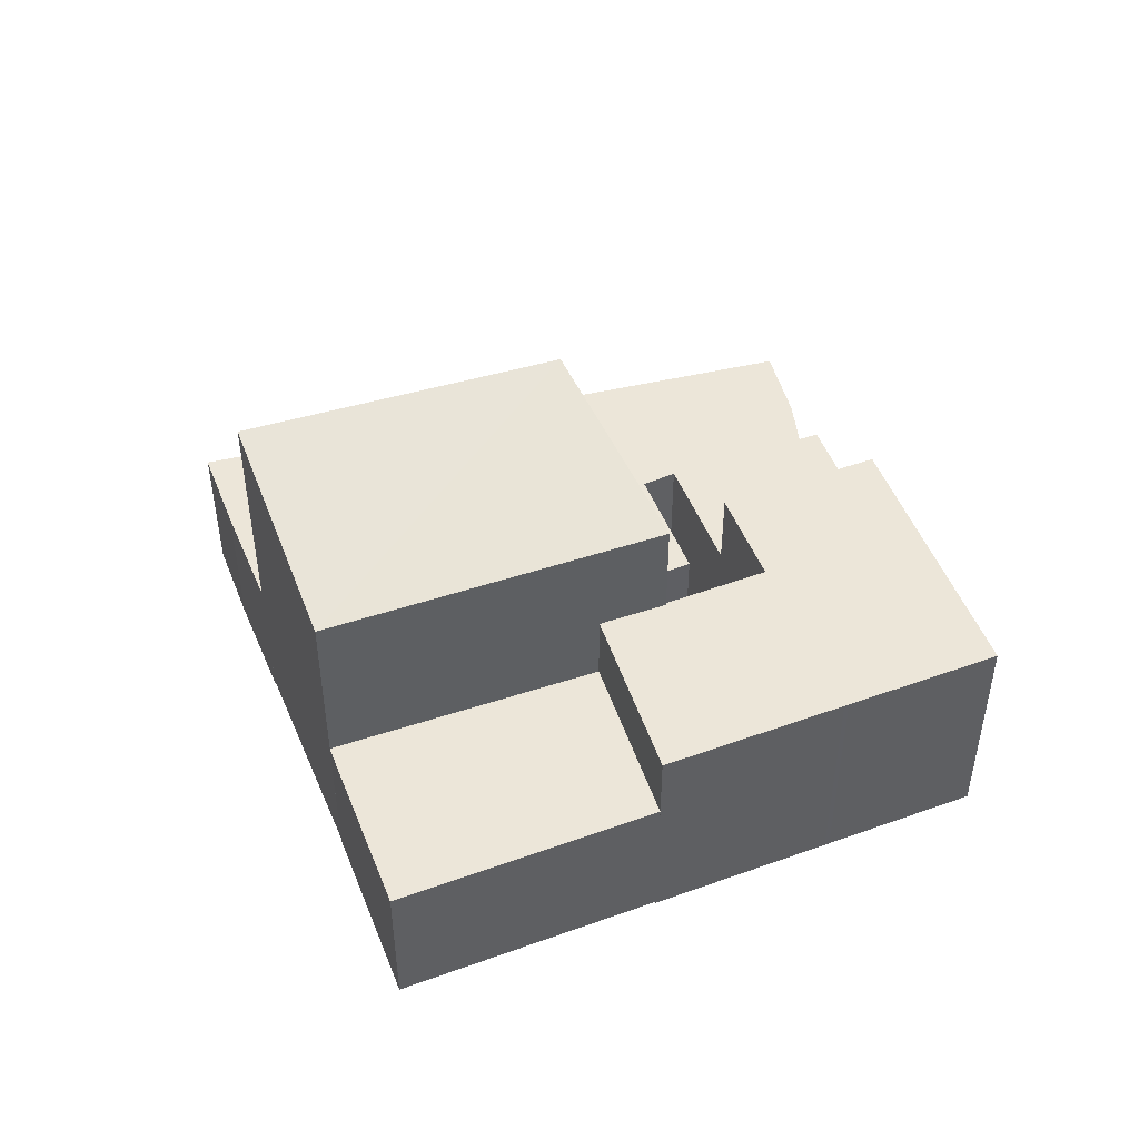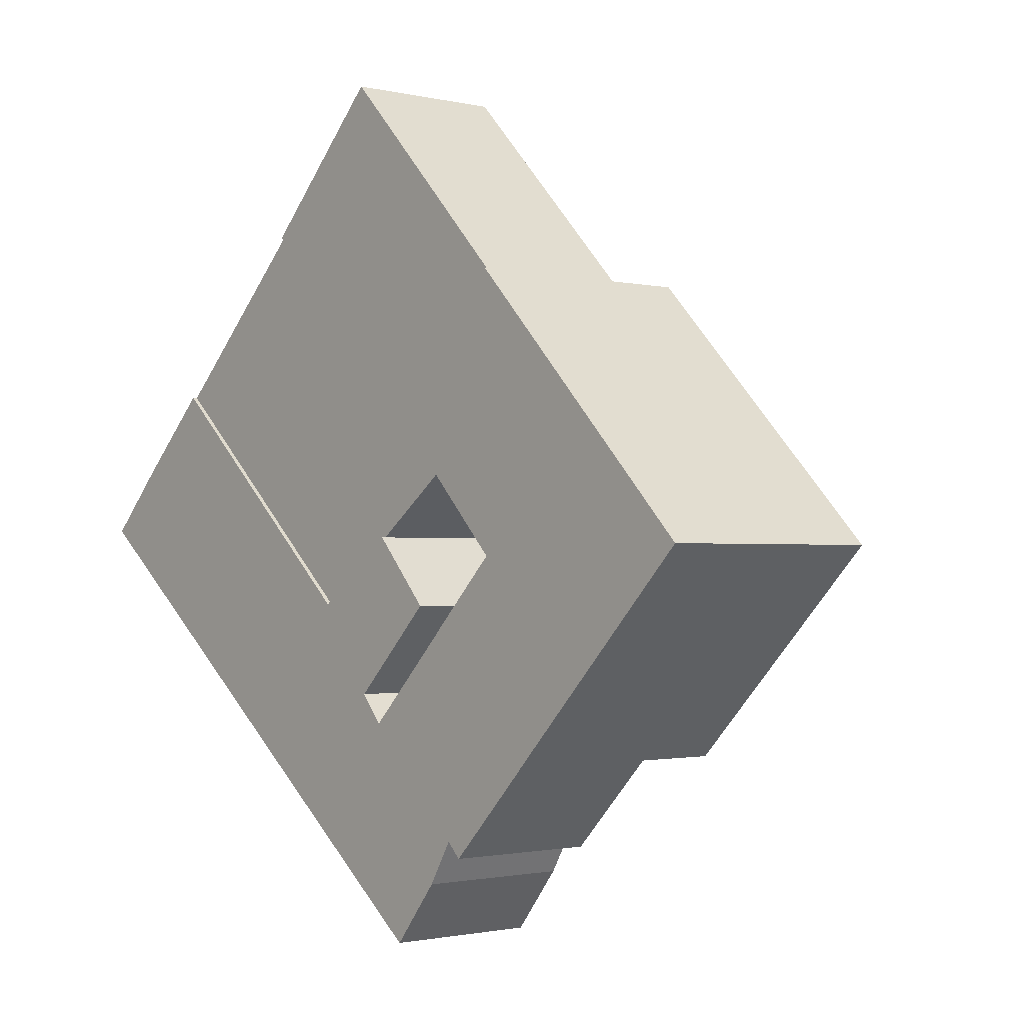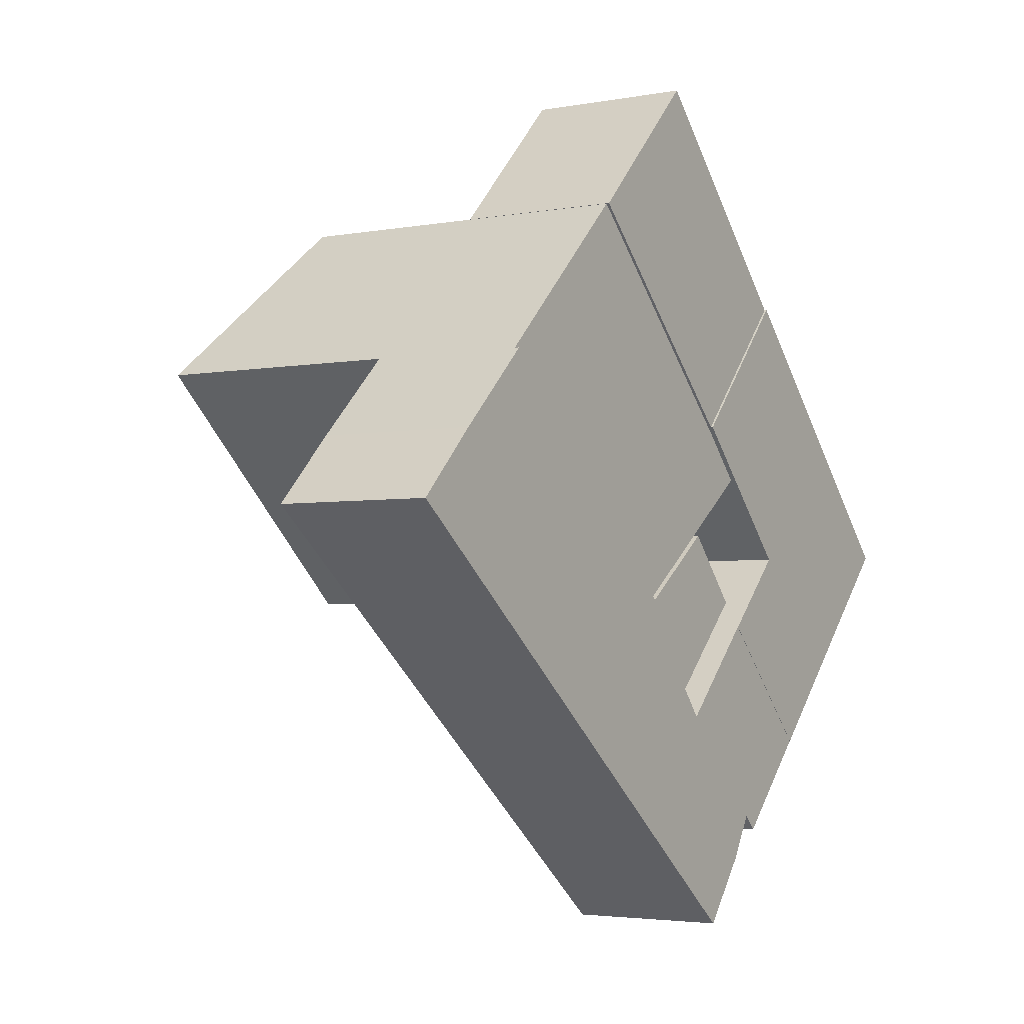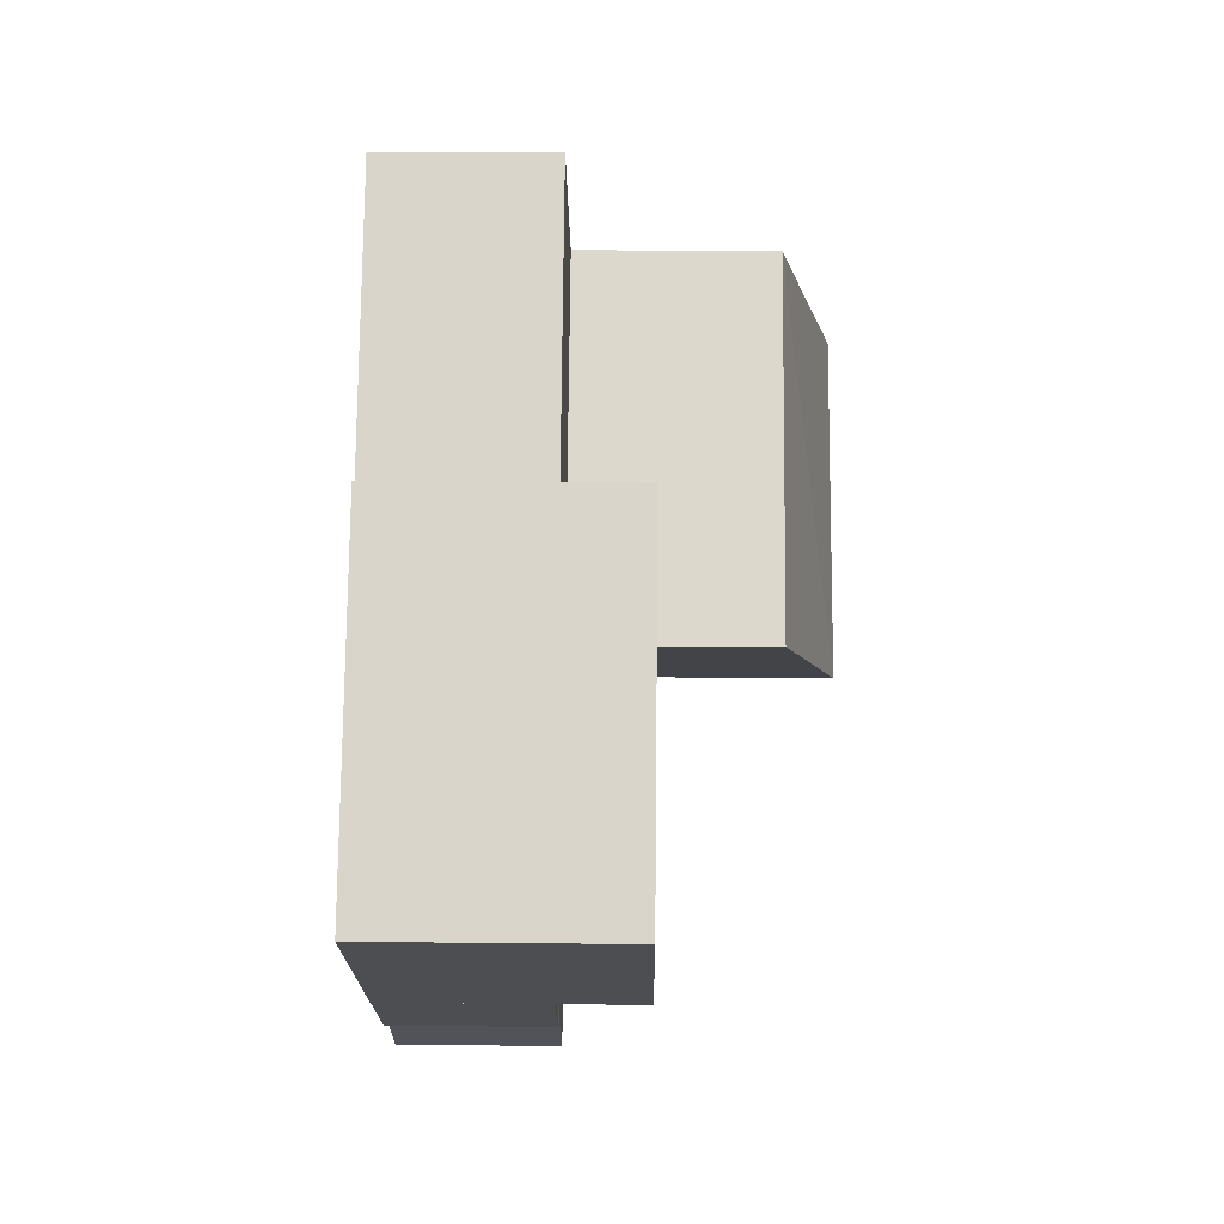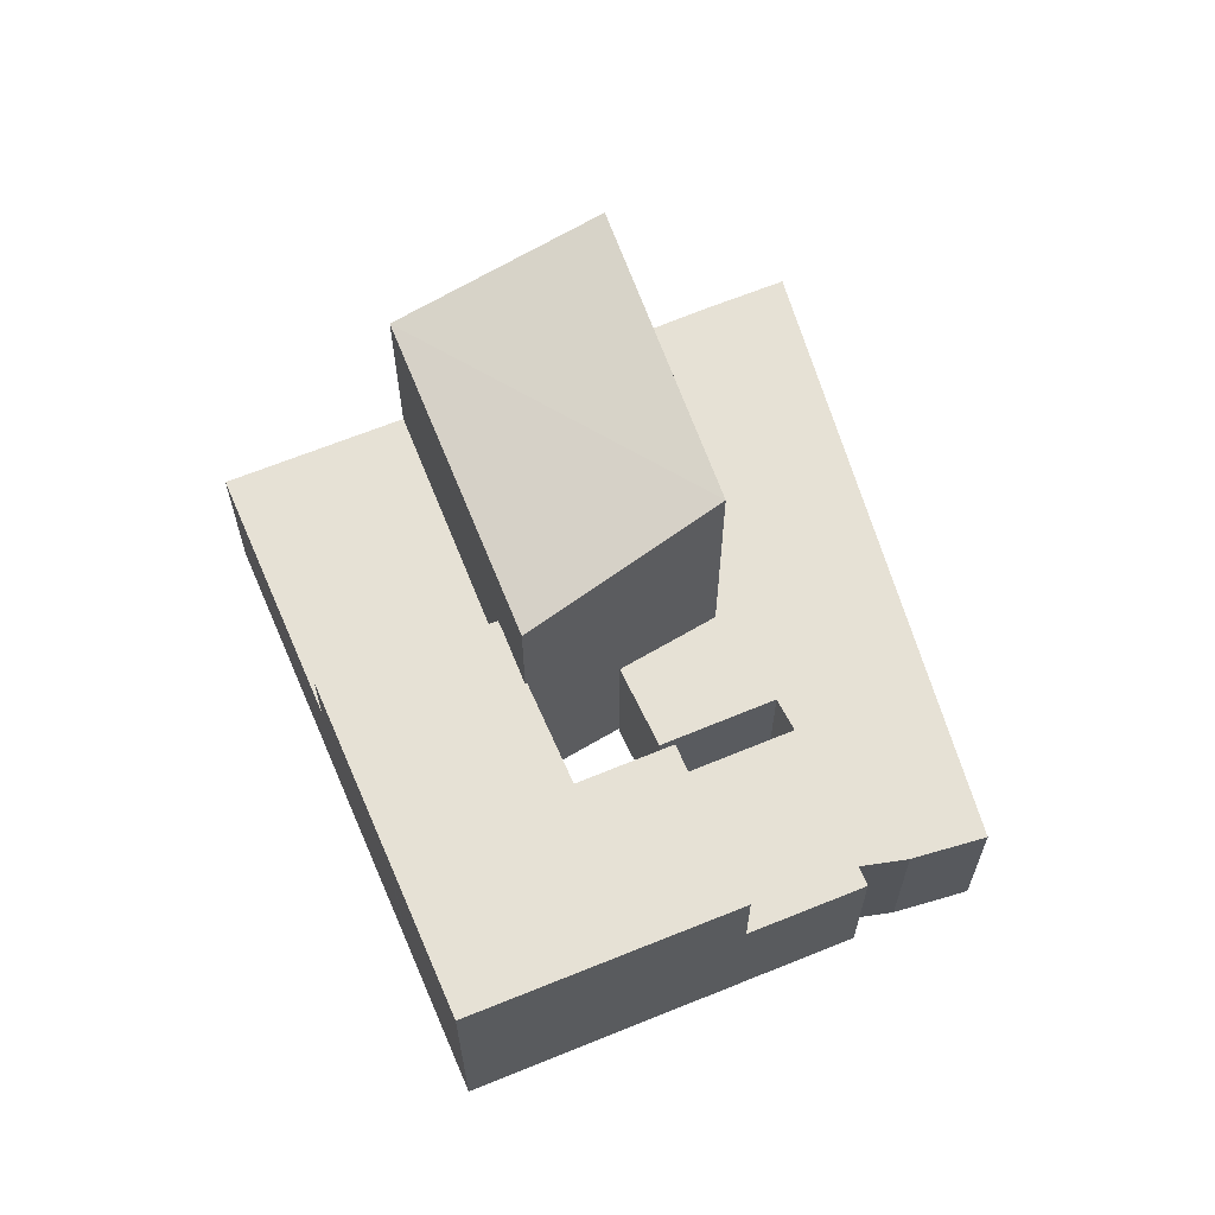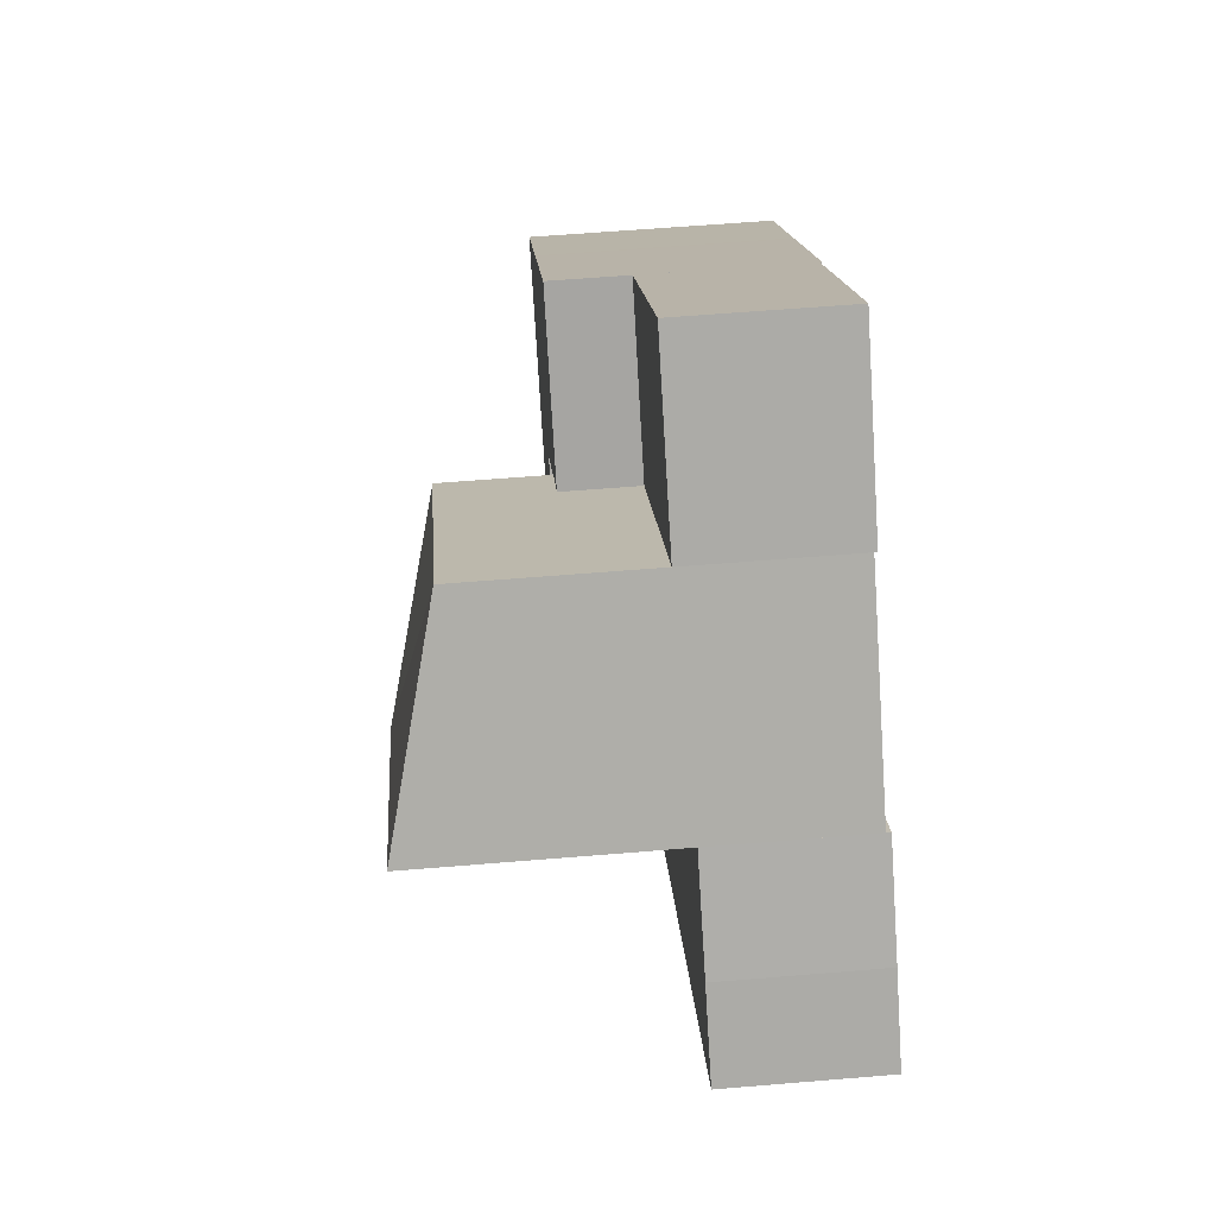
<metadata>
{"format":"obj","ext":"obj","renderer":"f3d","projection":"perspective","resolution":1024,"background":"white","views":[{"elev":49.1,"azim":23.9,"up":"+Y"},{"elev":-1.4,"azim":49.5,"up":"+Z"},{"elev":-3.4,"azim":-57.4,"up":"+Z"},{"elev":28.5,"azim":90.8,"up":"+Z"},{"elev":64.2,"azim":112.4,"up":"+Y"},{"elev":59.2,"azim":-94.9,"up":"+Z"}]}
</metadata>
<code>
v  4.065 5.288 4.445
v  -6.733 5.288 6.501
v  -2.28 5.288 10.96
v  0.0001126 5.288 -0.0001676
v  -6.728 11.28 6.494
v  -3.984 13.03 -5.847
v  -12.08 13.03 1.375
v  1.676 11.28 -1.64
v  2.815 5.041 -13.56
v  1.769 5.041 -6.666
v  5.697 5.041 -10.64
v  2.325 5.041 -13.08
v  1.494 5.041 -14.47
v  -0.1235 5.041 -16.47
v  -1.22 5.041 -9.633
v  -16.87 5.041 -3.3
v  -1.991 5.041 -8.718
v  -3.974 5.041 -5.856
v  -1.057 5.041 -3.688
v  -12.08 5.041 1.375
v  -14.74 5.041 -1.174
v  0.9098 5.041 -5.853
v  1.769 7.767 -6.666
v  7.774 7.767 -8.542
v  5.697 7.767 -10.64
v  12.28 7.767 -3.987
v  4.148 7.767 -4.306
v  0.0001654 7.767 -0.0002461
v  10.67 7.767 -2.333
v  8.561 7.767 -0.1723
v  4.065 7.767 4.445
v  8.451 7.767 -0.05836
v  0 0 0
v  8.451 3.558e-18 -0.05811
v  4.065 -2.722e-16 4.445
v  4.148 2.636e-16 -4.306
v  8.561 1.053e-17 -0.172
v  10.67 1.428e-16 -2.333
v  1.769 4.082e-16 -6.666
v  5.697 6.517e-16 -10.64
v  7.774 5.23e-16 -8.541
v  12.28 2.441e-16 -3.987
v  4.065 0.07 4.445
v  -6.733 0.07 6.501
v  1.491e-06 0.07 -2.22e-06
v  -2.28 0.07 10.96
v  -3.984 0.16 -5.847
v  -6.728 0.16 6.494
v  -12.08 0.16 1.375
v  1.676 0.16 -1.639
v  5.697 0.01 -10.64
v  2.325 0.01 -13.08
v  2.815 0.01 -13.56
v  1.769 0.01 -6.666
v  -1.22 0.01 -9.632
v  -1.057 0.01 -3.688
v  -3.974 0.01 -5.856
v  0.9097 0.01 -5.853
v  1.493 0.01 -14.47
v  -16.87 0.01 -3.3
v  -0.1236 0.01 -16.47
v  -1.991 0.01 -8.718
v  -12.08 0.01 1.375
v  -14.74 0.01 -1.174
g defaultobject
f 1 2 3
f 2 1 4
f 5 6 7
f 6 5 8
f 9 10 11
f 10 9 12
f 10 12 13
f 10 13 14
f 10 14 15
f 15 14 16
f 15 16 17
f 17 16 18
f 17 18 19
f 18 16 20
f 20 16 21
f 19 22 17
f 23 24 25
f 24 23 26
f 26 23 27
f 26 27 28
f 26 28 29
f 29 28 30
f 30 28 31
f 30 31 32
f 33 34 35
f 34 33 36
f 34 36 37
f 37 36 38
f 38 36 39
f 38 39 40
f 38 40 41
f 38 41 42
f 43 44 45
f 44 43 46
f 47 48 49
f 48 47 50
f 51 52 53
f 54 55 51
f 56 57 58
f 59 60 61
f 60 59 52
f 60 52 55
f 55 52 51
f 60 55 62
f 60 62 57
f 57 62 58
f 60 57 63
f 60 63 64
f 59 12 52
f 12 59 13
f 61 13 59
f 13 61 14
f 16 61 60
f 61 16 14
f 21 60 64
f 60 21 16
f 20 64 63
f 64 20 21
f 57 20 63
f 20 57 18
f 19 57 56
f 57 19 18
f 58 19 56
f 19 58 22
f 62 22 58
f 22 62 17
f 55 17 62
f 17 55 15
f 10 55 54
f 55 10 15
f 51 10 54
f 10 51 11
f 27 39 36
f 39 27 23
f 2 45 44
f 45 2 4
f 3 44 46
f 44 3 2
f 43 3 46
f 3 43 1
f 7 47 49
f 47 7 6
f 47 8 50
f 8 47 6
f 50 5 48
f 5 50 8
f 5 49 48
f 49 5 7
f 53 11 51
f 11 53 9
f 28 36 33
f 36 28 27
f 31 33 35
f 33 31 28
f 41 26 42
f 26 41 24
f 40 24 41
f 24 40 25
f 23 40 39
f 40 23 25
f 45 1 43
f 1 45 4
f 12 53 52
f 53 12 9
f 34 31 35
f 31 34 32
f 37 32 34
f 32 37 30
f 38 30 37
f 30 38 29
f 42 29 38
f 29 42 26

</code>
